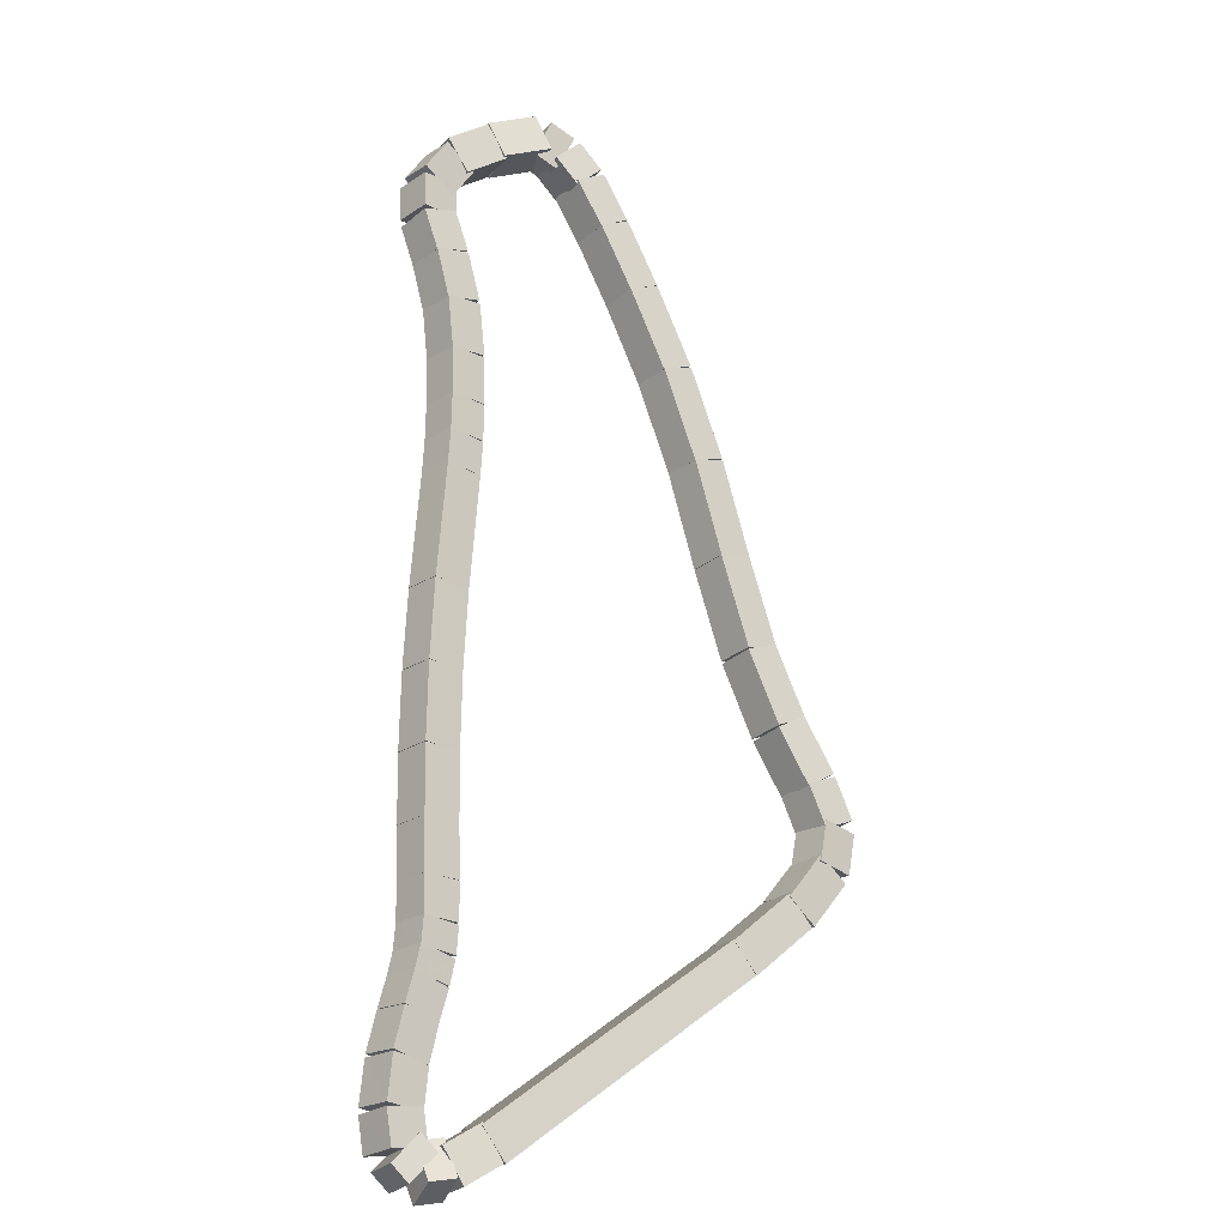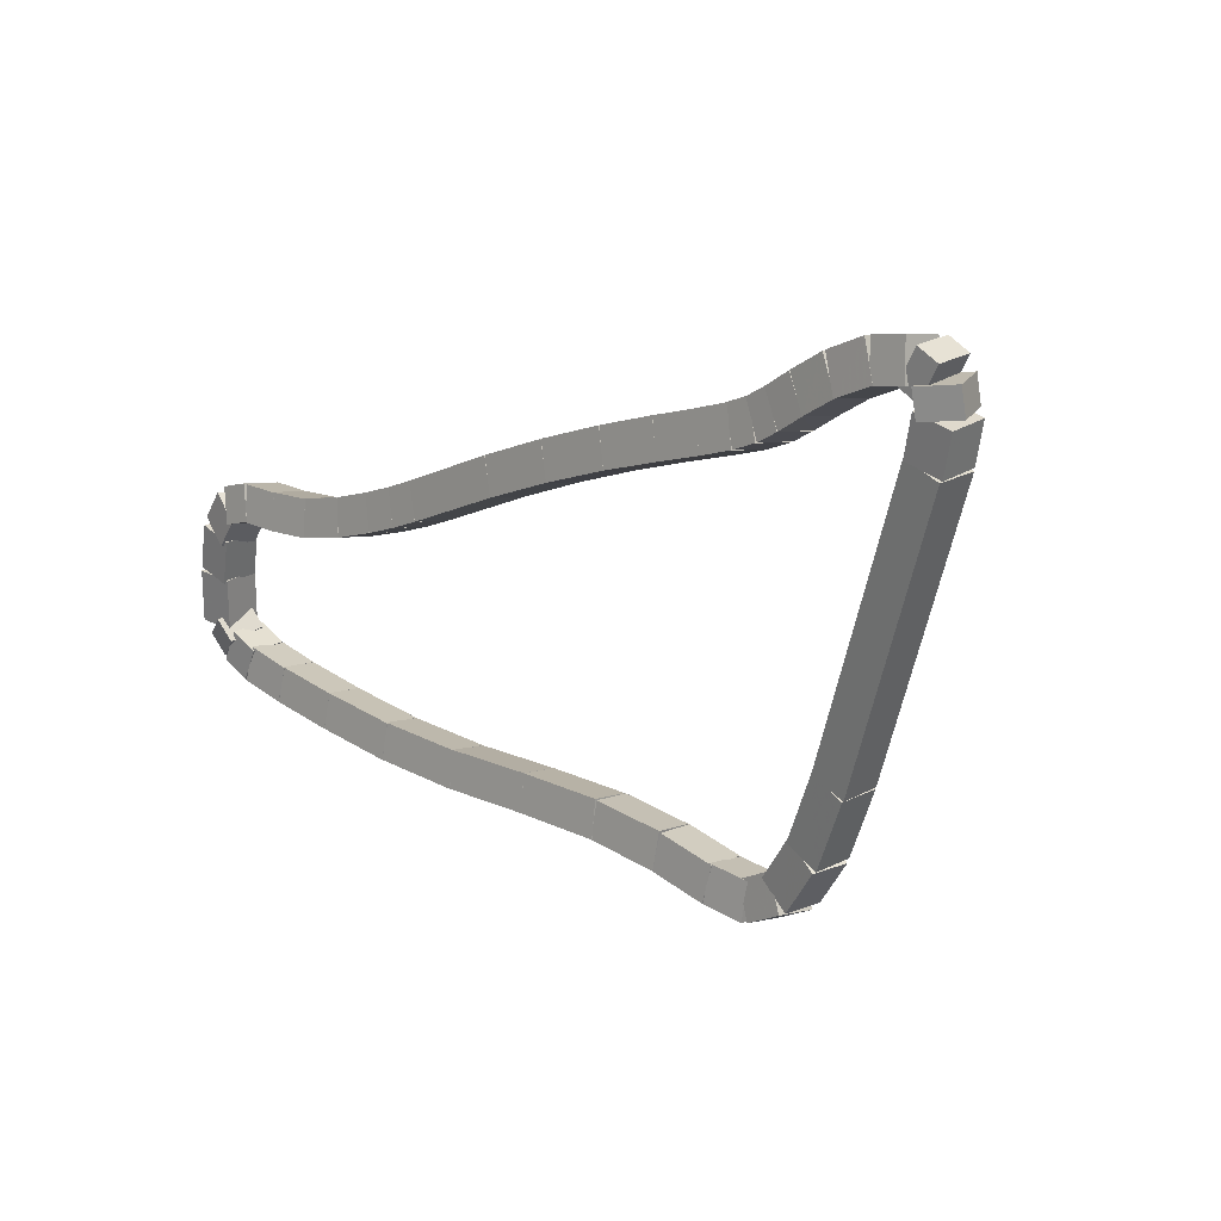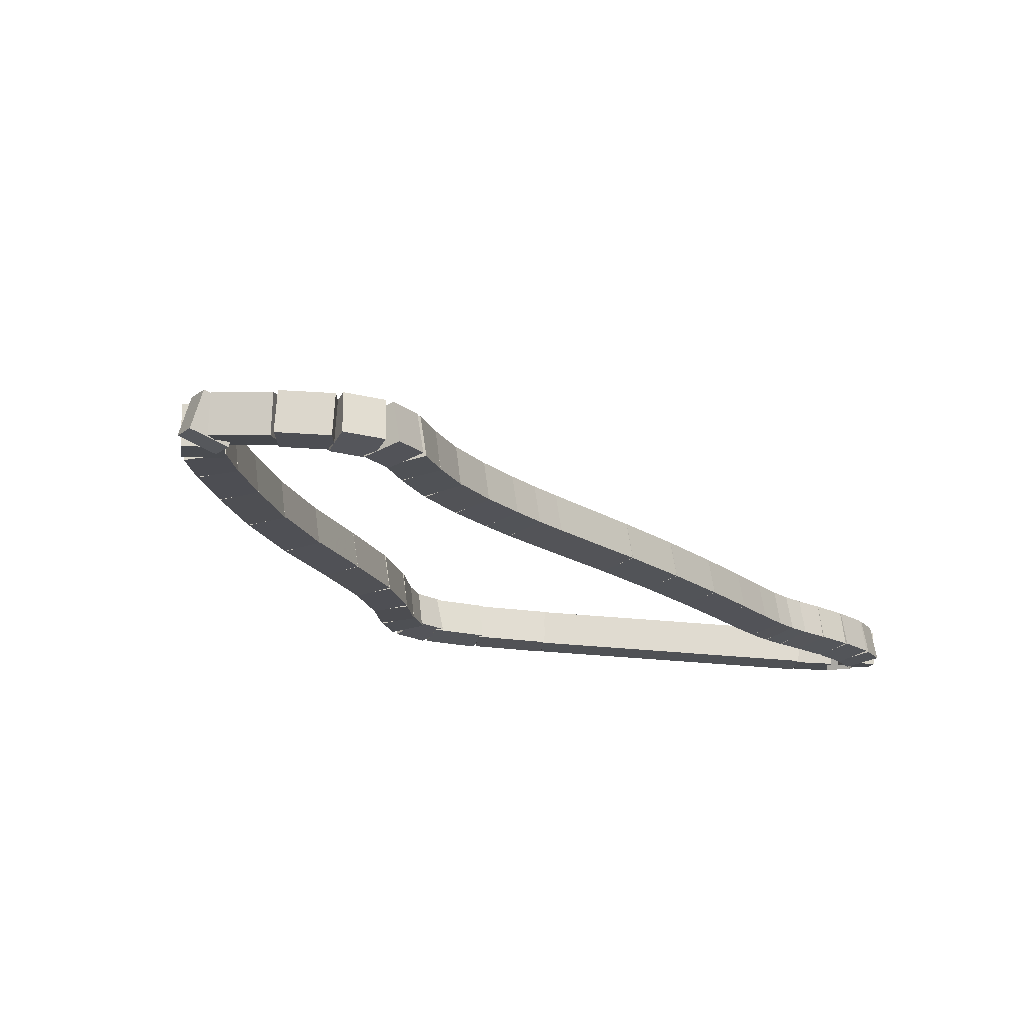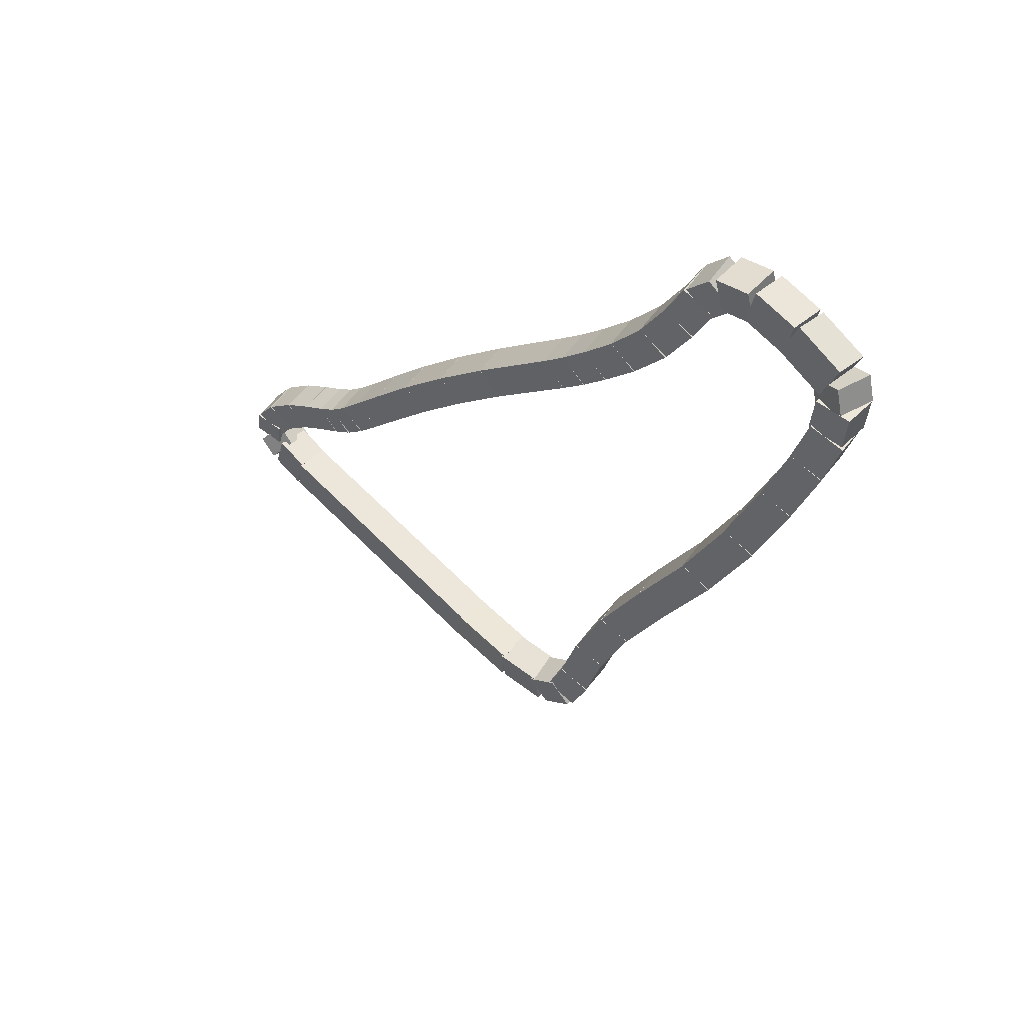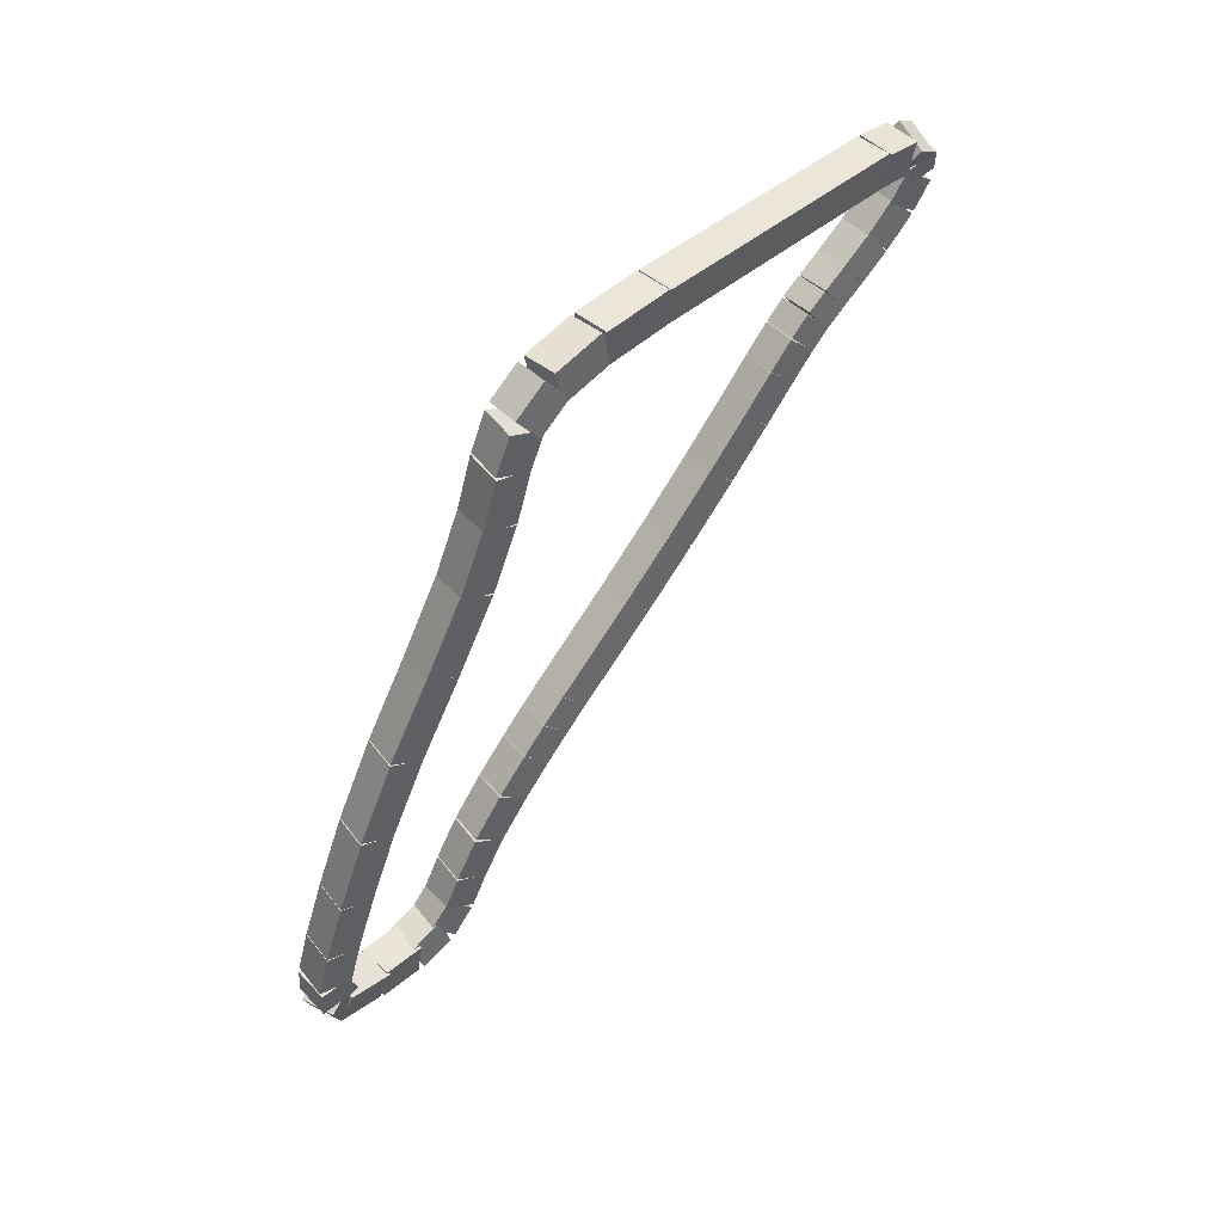
<metadata>
{"format":"obj","ext":"obj","renderer":"f3d","projection":"perspective","resolution":1024,"background":"white","views":[{"elev":29.5,"azim":93.9,"up":"+Y"},{"elev":-58.8,"azim":39.3,"up":"+Y"},{"elev":29.3,"azim":-39.9,"up":"+Y"},{"elev":-3.0,"azim":-161.3,"up":"+Z"},{"elev":-77.7,"azim":21.9,"up":"+Z"}]}
</metadata>
<code>
g name
v 22.06 47.74 39.98
v 21.87 47.57 40.09
v 21.66 47.73 39.98
v 21.86 47.9 39.86
v 22.06 47.86 40.14
v 21.86 47.69 40.26
v 21.66 47.85 40.14
v 21.86 48.02 40.02
f 1 2 3 4
f 6 2 1 5
f 5 1 4 8
f 6 5 8 7
f 8 4 3 7
f 7 3 2 6
g name
v 22.13 47.65 39.82
v 22 47.45 39.97
v 21.77 47.48 39.82
v 21.89 47.68 39.66
v 22.04 47.82 39.98
v 21.92 47.62 40.13
v 21.68 47.65 39.98
v 21.81 47.85 39.82
f 9 10 11 12
f 14 10 9 13
f 13 9 12 16
f 14 13 16 15
f 16 12 11 15
f 15 11 10 14
g name
v 22.31 47.41 39.63
v 22.2 47.21 39.81
v 21.98 47.17 39.63
v 22.09 47.37 39.46
v 22.11 47.68 39.82
v 22 47.49 39.99
v 21.79 47.44 39.82
v 21.89 47.64 39.64
f 17 18 19 20
f 22 18 17 21
f 21 17 20 24
f 22 21 24 23
f 24 20 19 23
f 23 19 18 22
g name
v 22.6 47.04 39.4
v 22.5 46.85 39.58
v 22.29 46.79 39.4
v 22.39 46.99 39.22
v 22.3 47.42 39.63
v 22.2 47.22 39.81
v 21.99 47.17 39.63
v 22.09 47.36 39.45
f 25 26 27 28
f 30 26 25 29
f 29 25 28 32
f 30 29 32 31
f 32 28 27 31
f 31 27 26 30
g name
v 22.98 46.59 39.13
v 22.88 46.4 39.32
v 22.67 46.33 39.13
v 22.77 46.52 38.95
v 22.6 47.05 39.4
v 22.49 46.86 39.58
v 22.29 46.79 39.4
v 22.39 46.98 39.22
f 33 34 35 36
f 38 34 33 37
f 37 33 36 40
f 38 37 40 39
f 40 36 35 39
f 39 35 34 38
g name
v 23.43 46.1 38.89
v 23.33 45.91 39.07
v 23.13 45.83 38.89
v 23.23 46.01 38.7
v 22.97 46.6 39.13
v 22.87 46.41 39.32
v 22.68 46.33 39.13
v 22.78 46.51 38.95
f 41 42 43 44
f 46 42 41 45
f 45 41 44 48
f 46 45 48 47
f 48 44 43 47
f 47 43 42 46
g name
v 23.92 45.6 38.67
v 23.82 45.42 38.87
v 23.63 45.32 38.67
v 23.73 45.5 38.48
v 23.42 46.1 38.89
v 23.32 45.92 39.08
v 23.14 45.82 38.89
v 23.24 46 38.69
f 49 50 51 52
f 54 50 49 53
f 53 49 52 56
f 54 53 56 55
f 56 52 51 55
f 55 51 50 54
g name
v 24.37 45.13 38.46
v 24.27 44.95 38.65
v 24.09 44.85 38.46
v 24.19 45.04 38.27
v 23.92 45.6 38.67
v 23.82 45.42 38.86
v 23.63 45.32 38.67
v 23.73 45.51 38.48
f 57 58 59 60
f 62 58 57 61
f 61 57 60 64
f 62 61 64 63
f 64 60 59 63
f 63 59 58 62
g name
v 24.72 44.72 38.23
v 24.62 44.53 38.42
v 24.42 44.46 38.23
v 24.52 44.65 38.05
v 24.38 45.12 38.46
v 24.28 44.93 38.64
v 24.08 44.86 38.46
v 24.18 45.05 38.28
f 65 66 67 68
f 70 66 65 69
f 69 65 68 72
f 70 69 72 71
f 72 68 67 71
f 71 67 66 70
g name
v 24.96 44.39 38.02
v 24.86 44.19 38.19
v 24.64 44.15 38.02
v 24.75 44.35 37.84
v 24.73 44.71 38.23
v 24.63 44.51 38.41
v 24.41 44.47 38.23
v 24.51 44.67 38.06
f 73 74 75 76
f 78 74 73 77
f 77 73 76 80
f 78 77 80 79
f 80 76 75 79
f 79 75 74 78
g name
v 25.15 44.17 37.89
v 25.05 43.98 38.07
v 24.85 43.91 37.89
v 24.95 44.1 37.7
v 24.95 44.4 38.02
v 24.85 44.21 38.2
v 24.65 44.14 38.02
v 24.75 44.33 37.83
f 81 82 83 84
f 86 82 81 85
f 85 81 84 88
f 86 85 88 87
f 88 84 83 87
f 87 83 82 86
g name
v 25.37 44.05 37.92
v 25.24 43.89 38.12
v 25.15 43.71 37.92
v 25.28 43.87 37.72
v 25.11 44.21 37.89
v 24.98 44.05 38.09
v 24.89 43.87 37.89
v 25.02 44.03 37.69
f 89 90 91 92
f 94 90 89 93
f 93 89 92 96
f 94 93 96 95
f 96 92 91 95
f 95 91 90 94
g name
v 25.67 43.96 38.13
v 25.52 43.8 38.3
v 25.56 43.58 38.13
v 25.71 43.75 37.95
v 25.32 44.07 37.92
v 25.17 43.91 38.09
v 25.2 43.69 37.92
v 25.35 43.85 37.74
f 97 98 99 100
f 102 98 97 101
f 101 97 100 104
f 102 101 104 103
f 104 100 99 103
f 103 99 98 102
g name
v 26.11 43.9 38.49
v 25.95 43.72 38.64
v 26.05 43.51 38.49
v 26.2 43.69 38.33
v 25.65 43.97 38.13
v 25.5 43.79 38.28
v 25.59 43.58 38.13
v 25.74 43.75 37.97
f 105 106 107 108
f 110 106 105 109
f 109 105 108 112
f 110 109 112 111
f 112 108 107 111
f 111 107 106 110
g name
v 27.83 43.72 39.97
v 27.68 43.54 40.12
v 27.79 43.33 39.97
v 27.94 43.51 39.81
v 26.1 43.9 38.49
v 25.95 43.72 38.64
v 26.06 43.5 38.49
v 26.21 43.69 38.33
f 113 114 115 116
f 118 114 113 117
f 117 113 116 120
f 118 117 120 119
f 120 116 115 119
f 119 115 114 118
g name
v 28.03 43.72 40.18
v 27.89 43.52 40.32
v 28.02 43.32 40.18
v 28.17 43.52 40.04
v 27.81 43.73 39.97
v 27.67 43.53 40.11
v 27.81 43.33 39.97
v 27.95 43.52 39.82
f 121 122 123 124
f 126 122 121 125
f 125 121 124 128
f 126 125 128 127
f 128 124 123 127
f 127 123 122 126
g name
v 28.03 43.75 40.35
v 27.97 43.5 40.46
v 28.21 43.39 40.35
v 28.27 43.65 40.24
v 27.94 43.7 40.18
v 27.88 43.45 40.29
v 28.12 43.34 40.18
v 28.18 43.6 40.07
f 129 130 131 132
f 134 130 129 133
f 133 129 132 136
f 134 133 136 135
f 136 132 131 135
f 135 131 130 134
g name
v 27.89 43.61 40.46
v 28.13 43.57 40.61
v 28.26 43.77 40.46
v 28.02 43.81 40.31
v 27.94 43.49 40.35
v 28.18 43.45 40.5
v 28.31 43.65 40.35
v 28.07 43.69 40.2
f 137 138 139 140
f 142 138 137 141
f 141 137 140 144
f 142 141 144 143
f 144 140 139 143
f 143 139 138 142
g name
v 27.76 43.7 40.51
v 27.92 43.83 40.71
v 28.02 44 40.51
v 27.86 43.88 40.31
v 27.94 43.54 40.46
v 28.1 43.66 40.66
v 28.21 43.84 40.46
v 28.05 43.71 40.27
f 145 146 147 148
f 150 146 145 149
f 149 145 148 152
f 150 149 152 151
f 152 148 147 151
f 151 147 146 150
g name
v 27.52 43.87 40.5
v 27.63 44.03 40.7
v 27.74 44.2 40.5
v 27.63 44.03 40.3
v 27.77 43.69 40.51
v 27.88 43.86 40.71
v 28 44.02 40.51
v 27.89 43.85 40.31
f 153 154 155 156
f 158 154 153 157
f 157 153 156 160
f 158 157 160 159
f 160 156 155 159
f 159 155 154 158
g name
v 27.28 44.01 40.46
v 27.36 44.19 40.66
v 27.48 44.35 40.46
v 27.4 44.16 40.26
v 27.53 43.86 40.5
v 27.61 44.04 40.7
v 27.73 44.2 40.5
v 27.65 44.02 40.3
f 161 162 163 164
f 166 162 161 165
f 165 161 164 168
f 166 165 168 167
f 168 164 163 167
f 167 163 162 166
g name
v 27.09 44.12 40.42
v 27.16 44.31 40.62
v 27.28 44.46 40.42
v 27.21 44.27 40.23
v 27.28 44 40.46
v 27.35 44.19 40.66
v 27.48 44.35 40.46
v 27.41 44.16 40.26
f 169 170 171 172
f 174 170 169 173
f 173 169 172 176
f 174 173 176 175
f 176 172 171 175
f 175 171 170 174
g name
v 26.93 44.21 40.4
v 27.01 44.4 40.6
v 27.13 44.55 40.4
v 27.05 44.37 40.2
v 27.08 44.12 40.42
v 27.16 44.3 40.62
v 27.29 44.46 40.42
v 27.21 44.28 40.22
f 177 178 179 180
f 182 178 177 181
f 181 177 180 184
f 182 181 184 183
f 184 180 179 183
f 183 179 178 182
g name
v 26.75 44.33 40.4
v 26.86 44.5 40.6
v 26.98 44.66 40.4
v 26.87 44.5 40.2
v 26.91 44.22 40.4
v 27.03 44.38 40.6
v 27.14 44.55 40.4
v 27.03 44.38 40.2
f 185 186 187 188
f 190 186 185 189
f 189 185 188 192
f 190 189 192 191
f 192 188 187 191
f 191 187 186 190
g name
v 26.53 44.51 40.42
v 26.66 44.66 40.62
v 26.77 44.82 40.42
v 26.64 44.67 40.22
v 26.74 44.34 40.4
v 26.88 44.49 40.6
v 26.99 44.66 40.4
v 26.85 44.51 40.2
f 193 194 195 196
f 198 194 193 197
f 197 193 196 200
f 198 197 200 199
f 200 196 195 199
f 199 195 194 198
g name
v 26.23 44.74 40.45
v 26.36 44.89 40.65
v 26.47 45.05 40.45
v 26.34 44.91 40.25
v 26.52 44.51 40.42
v 26.66 44.65 40.62
v 26.77 44.82 40.42
v 26.63 44.68 40.22
f 201 202 203 204
f 206 202 201 205
f 205 201 204 208
f 206 205 208 207
f 208 204 203 207
f 207 203 202 206
g name
v 25.84 45.04 40.48
v 25.98 45.19 40.68
v 26.09 45.35 40.48
v 25.95 45.2 40.28
v 26.23 44.74 40.45
v 26.36 44.89 40.65
v 26.47 45.05 40.45
v 26.34 44.91 40.25
f 209 210 211 212
f 214 210 209 213
f 213 209 212 216
f 214 213 216 215
f 216 212 211 215
f 215 211 210 214
g name
v 25.39 45.37 40.51
v 25.52 45.53 40.71
v 25.63 45.69 40.51
v 25.5 45.54 40.31
v 25.84 45.03 40.48
v 25.97 45.19 40.68
v 26.08 45.35 40.48
v 25.96 45.2 40.28
f 217 218 219 220
f 222 218 217 221
f 221 217 220 224
f 222 221 224 223
f 224 220 219 223
f 223 219 218 222
g name
v 24.92 45.71 40.52
v 25.04 45.87 40.72
v 25.15 46.04 40.52
v 25.03 45.88 40.32
v 25.39 45.37 40.51
v 25.51 45.53 40.71
v 25.63 45.69 40.51
v 25.51 45.53 40.31
f 225 226 227 228
f 230 226 225 229
f 229 225 228 232
f 230 229 232 231
f 232 228 227 231
f 231 227 226 230
g name
v 24.21 46.21 40.51
v 24.32 46.37 40.71
v 24.44 46.53 40.51
v 24.33 46.37 40.31
v 24.92 45.71 40.52
v 25.03 45.88 40.72
v 25.15 46.04 40.52
v 25.03 45.87 40.32
f 233 234 235 236
f 238 234 233 237
f 237 233 236 240
f 238 237 240 239
f 240 236 235 239
f 239 235 234 238
g name
v 24 46.36 40.51
v 24.12 46.52 40.71
v 24.23 46.68 40.51
v 24.11 46.52 40.31
v 24.21 46.21 40.51
v 24.33 46.37 40.71
v 24.44 46.53 40.51
v 24.32 46.37 40.31
f 241 242 243 244
f 246 242 241 245
f 245 241 244 248
f 246 245 248 247
f 248 244 243 247
f 247 243 242 246
g name
v 23.77 46.52 40.52
v 23.9 46.68 40.72
v 24.01 46.84 40.52
v 23.89 46.69 40.32
v 24 46.36 40.51
v 24.12 46.51 40.71
v 24.24 46.68 40.51
v 24.11 46.52 40.31
f 249 250 251 252
f 254 250 249 253
f 253 249 252 256
f 254 253 256 255
f 256 252 251 255
f 255 251 250 254
g name
v 23.49 46.75 40.55
v 23.62 46.9 40.74
v 23.73 47.06 40.55
v 23.6 46.91 40.35
v 23.77 46.53 40.52
v 23.91 46.68 40.72
v 24.02 46.84 40.52
v 23.88 46.69 40.32
f 257 258 259 260
f 262 258 257 261
f 261 257 260 264
f 262 261 264 263
f 264 260 259 263
f 263 259 258 262
g name
v 23.18 47.01 40.6
v 23.33 47.14 40.8
v 23.43 47.31 40.6
v 23.28 47.18 40.41
v 23.48 46.75 40.55
v 23.63 46.89 40.74
v 23.74 47.06 40.55
v 23.59 46.92 40.35
f 265 266 267 268
f 270 266 265 269
f 269 265 268 272
f 270 269 272 271
f 272 268 267 271
f 271 267 266 270
g name
v 22.91 47.27 40.7
v 23.09 47.38 40.9
v 23.19 47.56 40.7
v 23.01 47.45 40.51
v 23.16 47.02 40.6
v 23.34 47.12 40.8
v 23.45 47.3 40.6
v 23.27 47.2 40.41
f 273 274 275 276
f 278 274 273 277
f 277 273 276 280
f 278 277 280 279
f 280 276 275 279
f 279 275 274 278
g name
v 22.7 47.49 40.81
v 22.89 47.58 41
v 22.99 47.77 40.81
v 22.8 47.68 40.62
v 22.9 47.28 40.7
v 23.09 47.36 40.89
v 23.19 47.55 40.7
v 23 47.46 40.52
f 281 282 283 284
f 286 282 281 285
f 285 281 284 288
f 286 285 288 287
f 288 284 283 287
f 287 283 282 286
g name
v 22.52 47.63 40.83
v 22.66 47.78 41.03
v 22.77 47.95 40.83
v 22.63 47.8 40.63
v 22.72 47.47 40.81
v 22.86 47.62 41.01
v 22.97 47.79 40.81
v 22.83 47.64 40.61
f 289 290 291 292
f 294 290 289 293
f 293 289 292 296
f 294 293 296 295
f 296 292 291 295
f 295 291 290 294
g name
v 22.33 47.69 40.71
v 22.32 47.9 40.89
v 22.46 48.06 40.71
v 22.48 47.85 40.53
v 22.58 47.6 40.83
v 22.56 47.82 41.01
v 22.71 47.98 40.83
v 22.72 47.76 40.65
f 297 298 299 300
f 302 298 297 301
f 301 297 300 304
f 302 301 304 303
f 304 300 299 303
f 303 299 298 302
g name
v 22.12 47.69 40.46
v 21.99 47.89 40.6
v 22.14 48.09 40.46
v 22.26 47.88 40.31
v 22.39 47.68 40.71
v 22.26 47.88 40.85
v 22.41 48.08 40.71
v 22.53 47.87 40.56
f 305 306 307 308
f 310 306 305 309
f 309 305 308 312
f 310 309 312 311
f 312 308 307 311
f 311 307 306 310
g name
v 21.88 47.66 40.14
v 21.71 47.84 40.27
v 21.83 48.05 40.14
v 22.01 47.87 40.01
v 22.15 47.69 40.46
v 21.98 47.87 40.59
v 22.1 48.09 40.46
v 22.28 47.91 40.33
f 313 314 315 316
f 318 314 313 317
f 317 313 316 320
f 318 317 320 319
f 320 316 315 319
f 319 315 314 318

</code>
